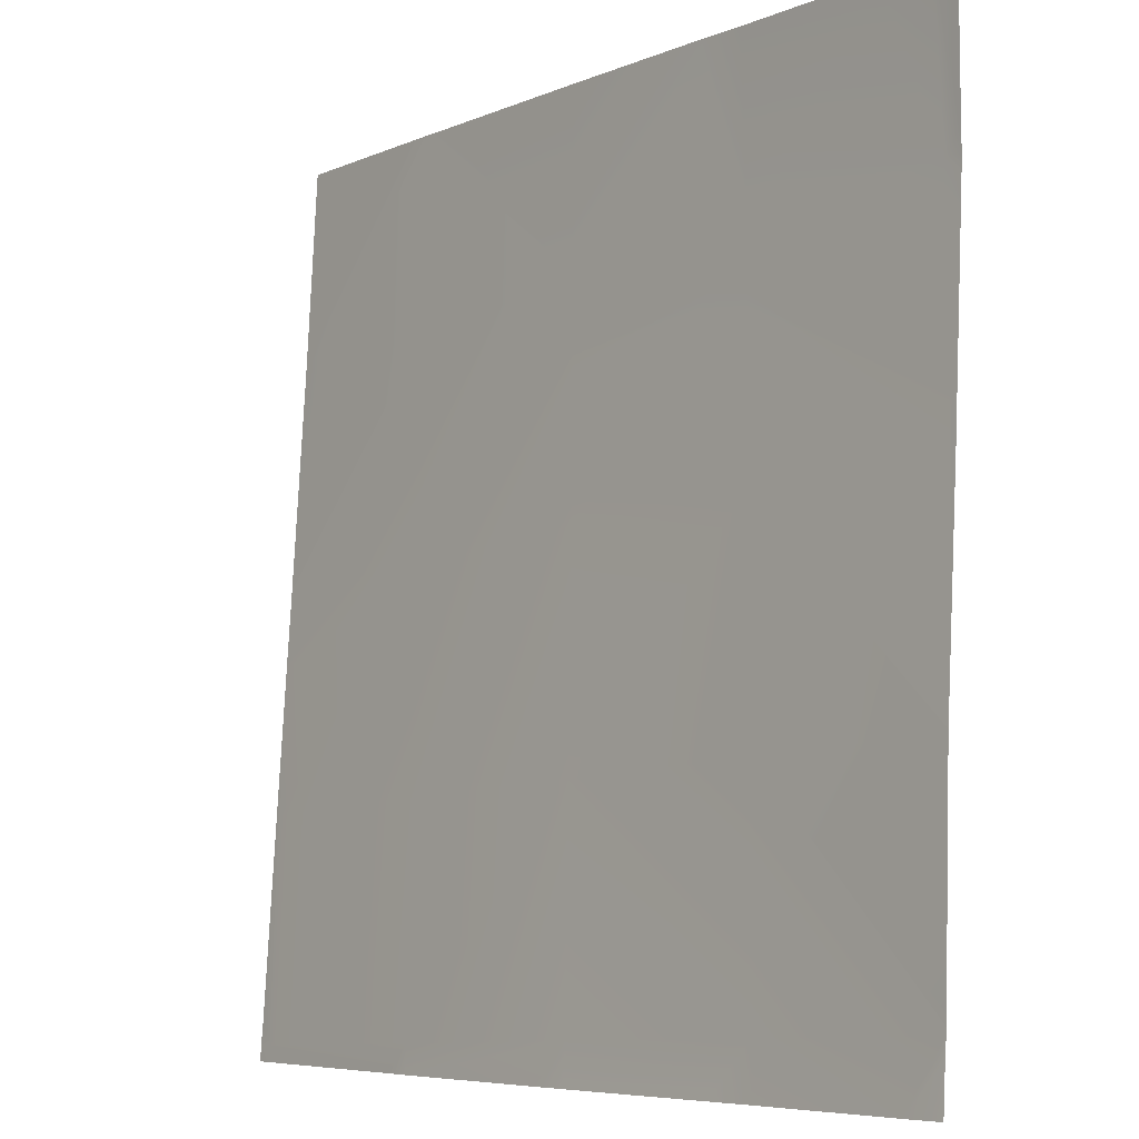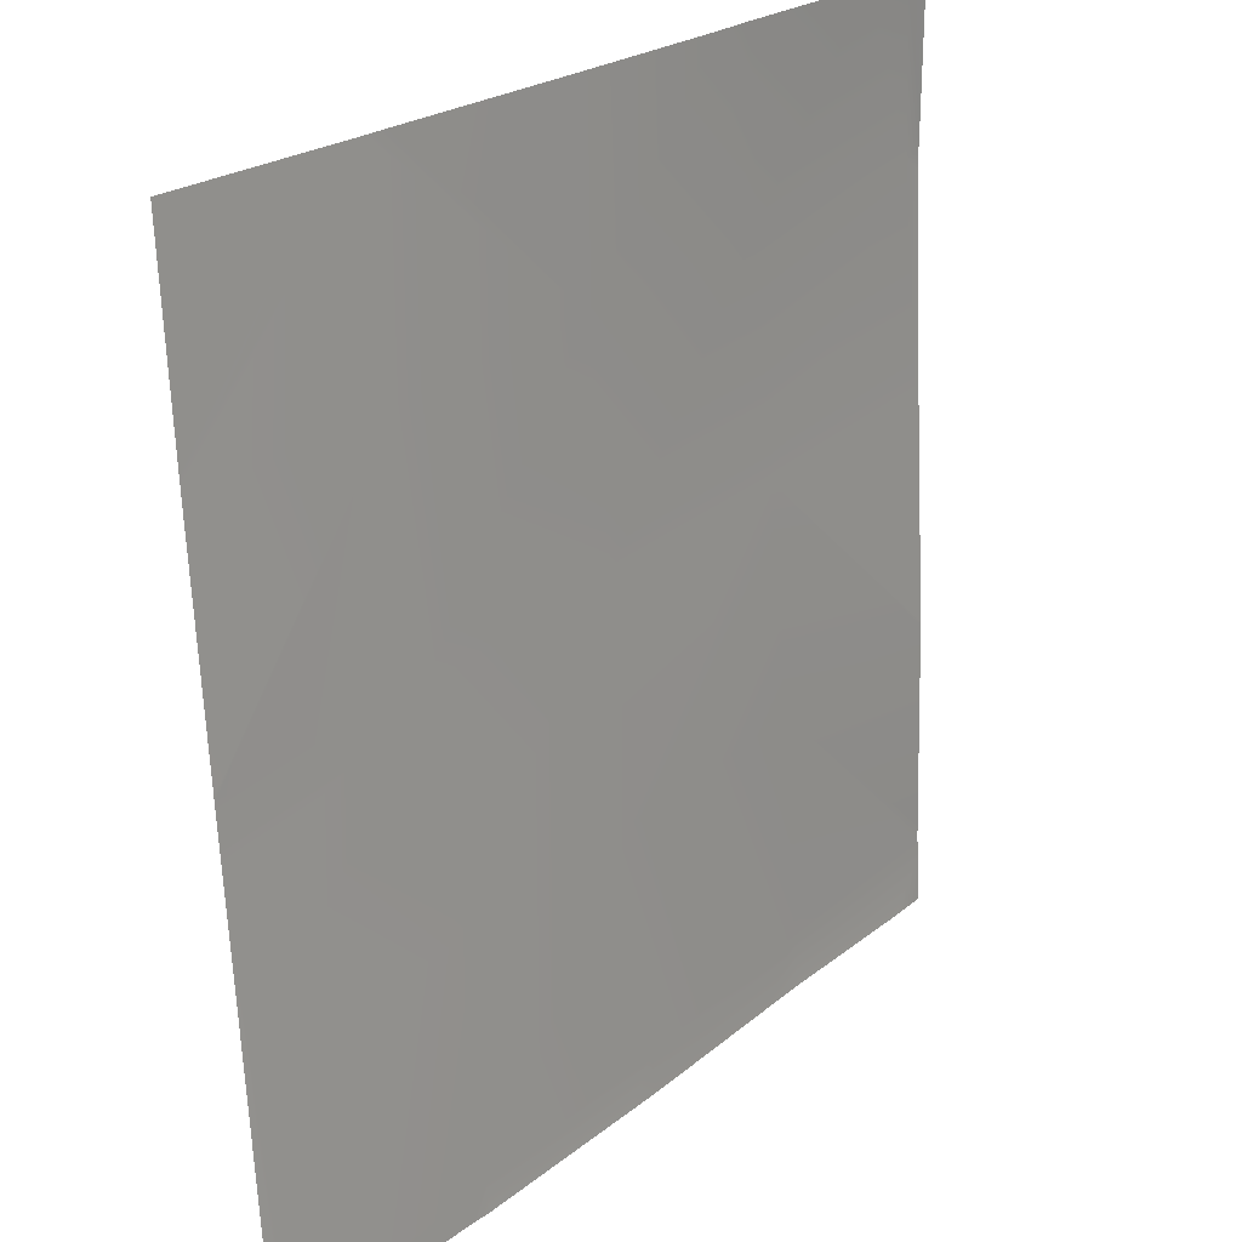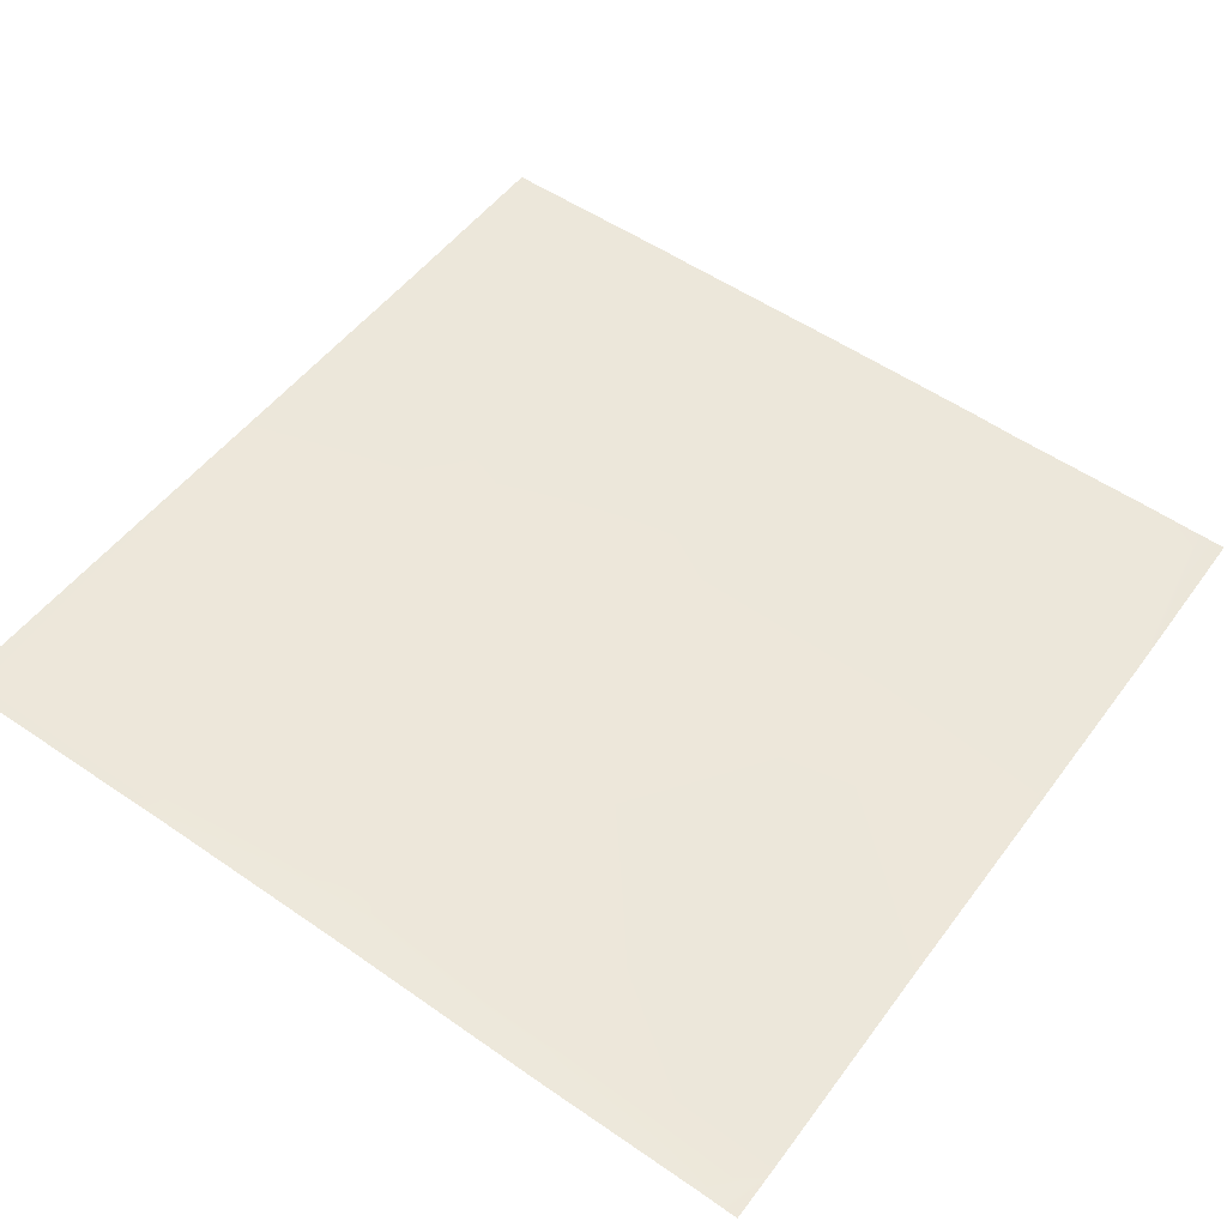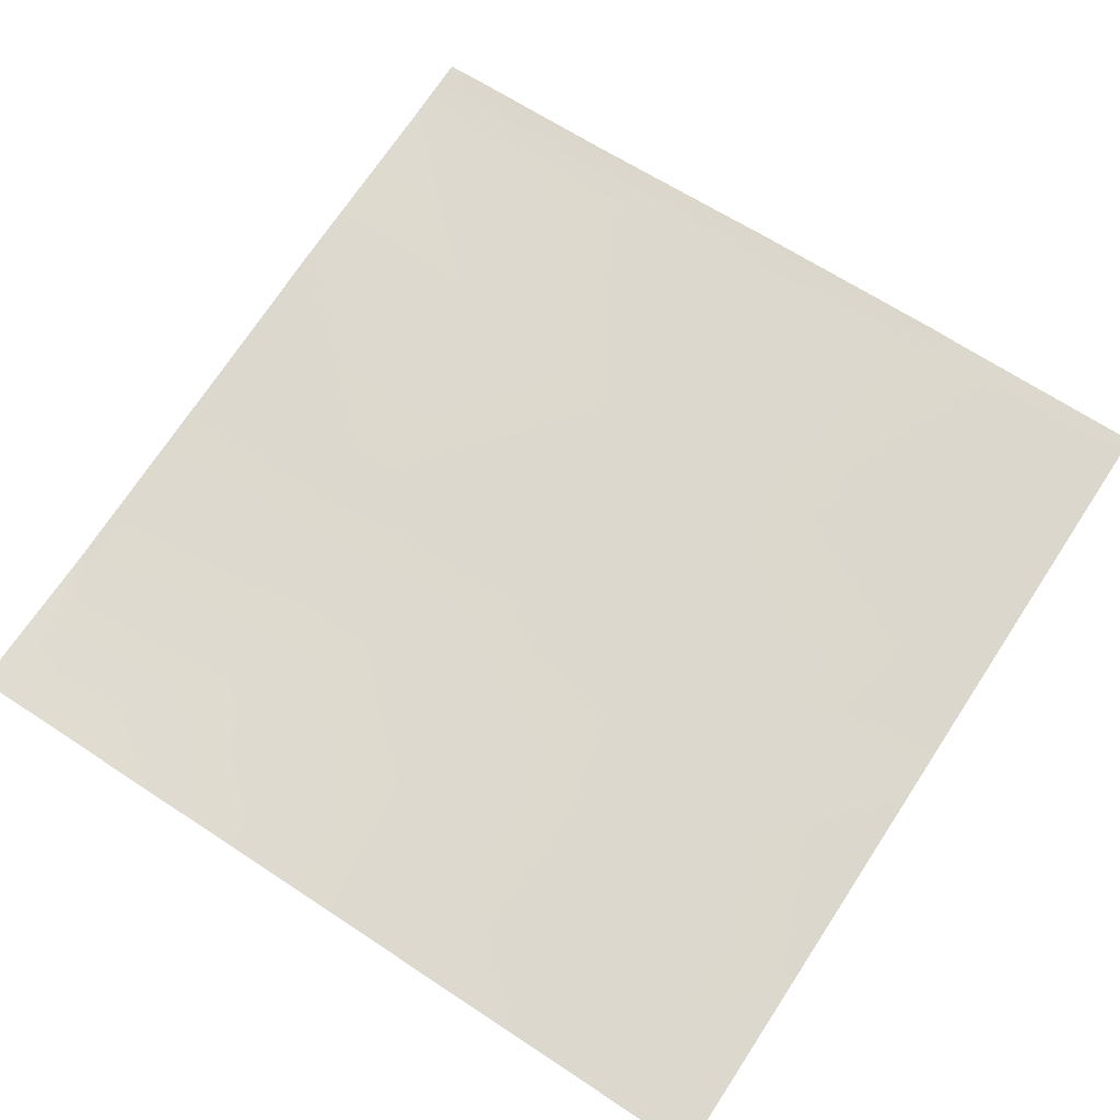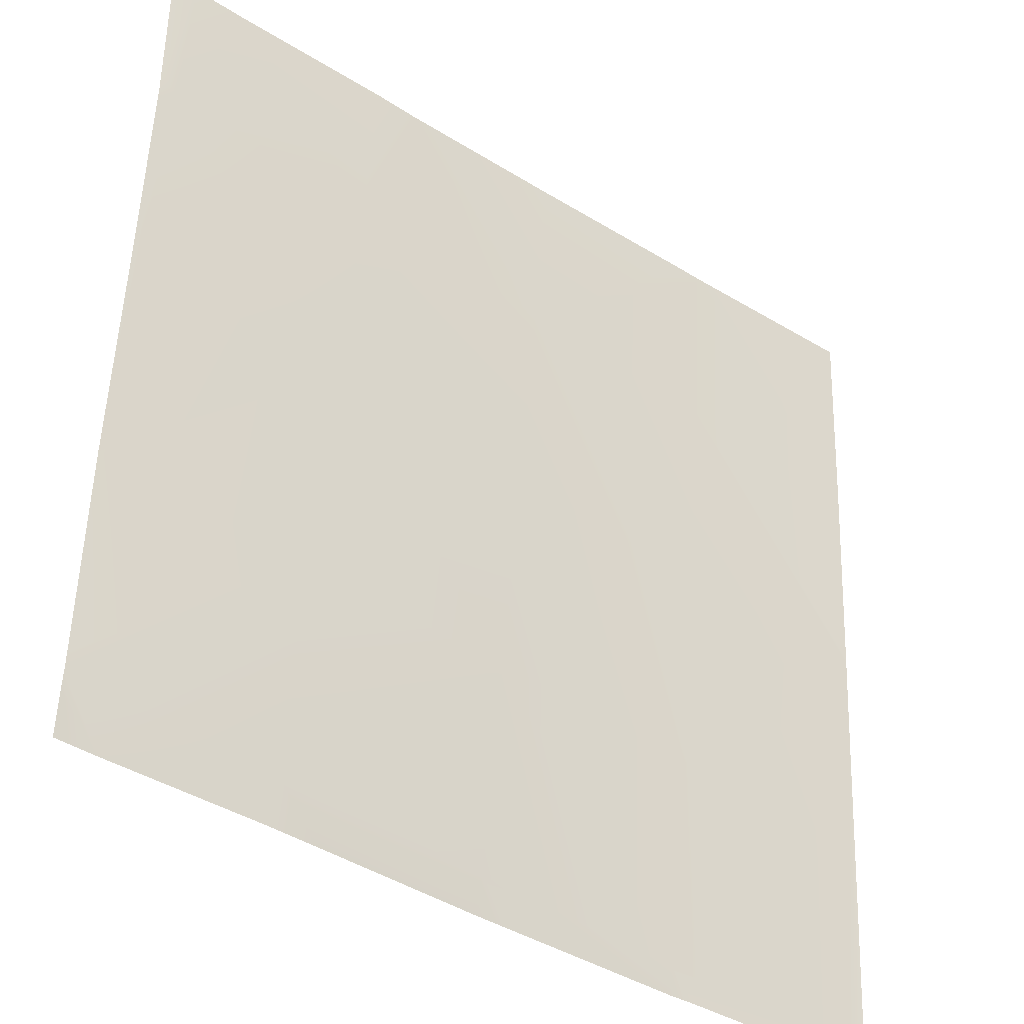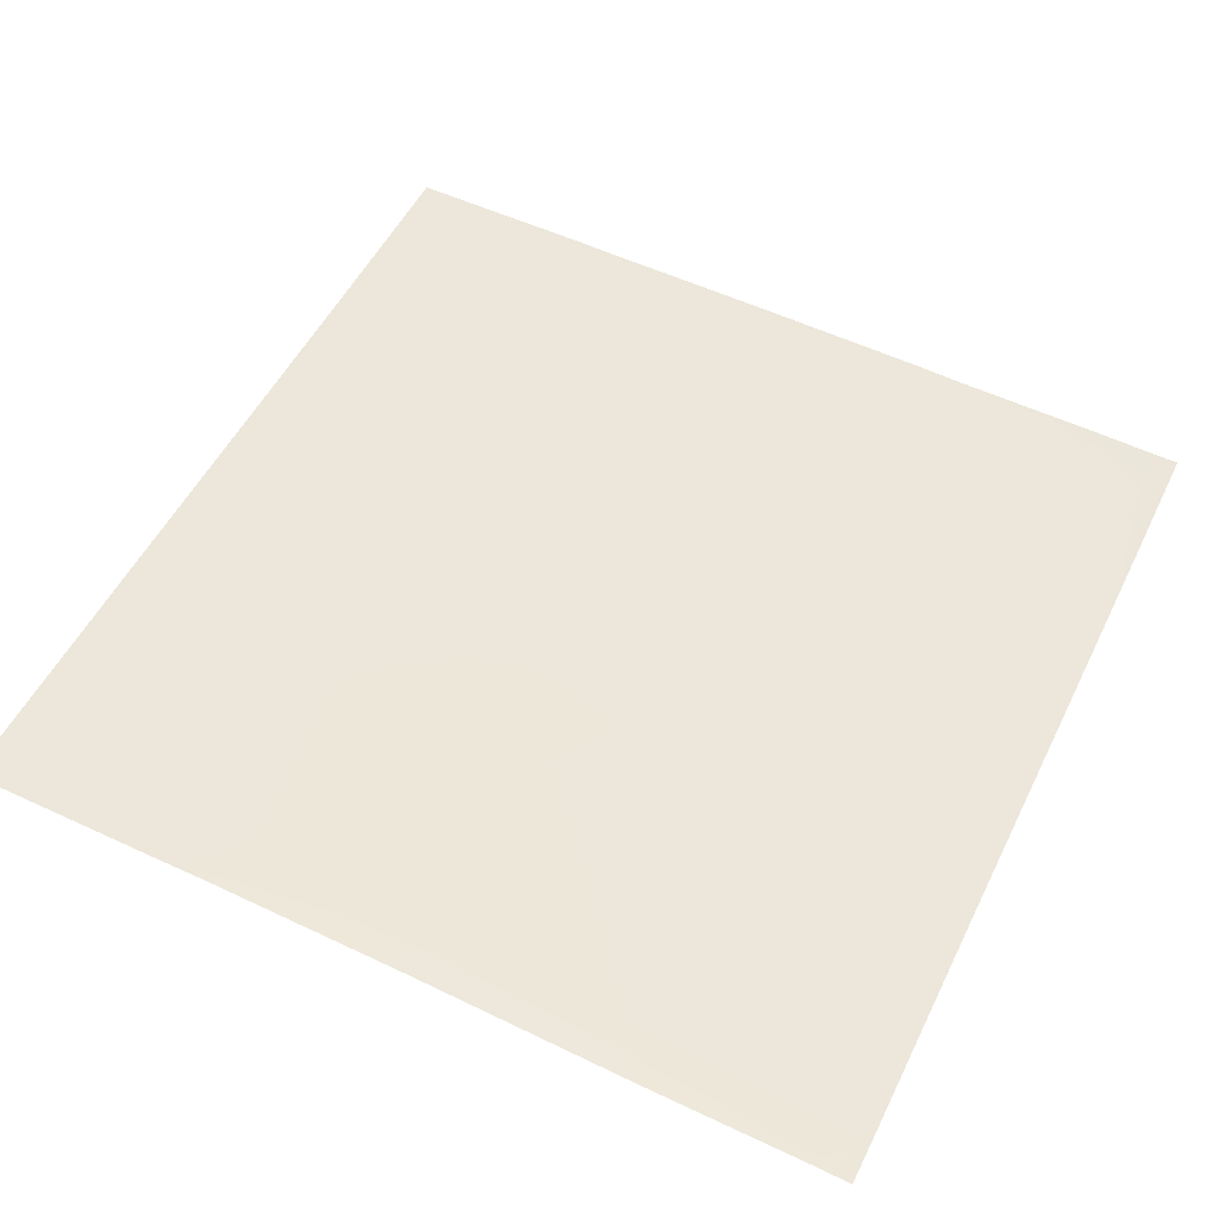
<metadata>
{"format":"obj","ext":"obj","renderer":"f3d","projection":"perspective","resolution":1024,"background":"white","views":[{"elev":-6.3,"azim":-128.3,"up":"+Z"},{"elev":24.1,"azim":129.6,"up":"+Z"},{"elev":55.0,"azim":-144.5,"up":"+Y"},{"elev":69.3,"azim":33.4,"up":"+Y"},{"elev":-39.4,"azim":-37.2,"up":"+Z"},{"elev":55.8,"azim":-154.2,"up":"+Y"}]}
</metadata>
<code>
v -48 2.063 -40
v -48 2.04 -39.6
v -47.64 2.084 -40
v -44.18 2.238 -40
v -46.16 2.087 -39.53
v -44.16 2.209 -39.64
v -45.74 2.149 -40
v -46.18 2.125 -40
v -42.18 2.303 -40
v -42.17 2.282 -39.74
v -43.84 2.249 -40
v -41.94 2.298 -40
v -44.06 2.093 -37.64
v -48 2.027 -39.44
v -46.05 2.014 -37.54
v -48 2.021 -39.29
v -40 2.312 -39.86
v -40.18 2.319 -40
v -40.17 2.311 -39.85
v -40 2.319 -40
v -40 2.319 -40
v -40.07 2.179 -37.86
v -40 2.297 -39.69
v -48 1.846 -35.44
v -47.94 1.847 -35.44
v -48 1.911 -36.54
v -48 1.964 -37.44
v -45.95 1.899 -35.54
v -48 1.962 -37.39
v -48 1.753 -33.59
v -47.84 1.748 -33.44
v -48 1.747 -33.44
v -45.84 1.799 -33.55
v -43.95 1.971 -35.65
v -47.24 1.765 -32
v -47.76 1.752 -32
v -48 1.749 -33.26
v -48 1.753 -32
v -45.76 1.778 -32
v -43.85 1.877 -33.65
v -42.06 2.156 -37.75
v -41.96 2.021 -35.76
v -40 2.045 -35.86
v -41.85 1.923 -33.76
v -40 2.043 -35.82
v -43.76 1.812 -32
v -45.34 1.794 -32
v -42.01 1.819 -32
v -41.76 1.824 -32
v -40 1.918 -33.86
v -40 1.911 -33.73
v -41.54 1.823 -32
v -40 1.91 -33.71
v -40 2.092 -36.56
v -40 2.177 -37.86
v -40 1.816 -32
f 1 2 3
f 4 5 6
f 4 7 5
f 8 5 7
f 9 6 10
f 9 11 6
f 4 6 11
f 9 10 12
f 5 13 6
f 14 15 5
f 14 16 15
f 14 3 2
f 14 5 3
f 5 8 3
f 17 18 19
f 17 20 18
f 20 21 18
f 10 22 19
f 17 19 23
f 19 12 10
f 19 18 12
f 6 13 10
f 24 25 26
f 27 15 16
f 27 28 15
f 27 29 28
f 25 30 31
f 25 24 30
f 32 31 30
f 28 31 33
f 31 28 25
f 28 33 34
f 35 31 36
f 35 33 31
f 29 25 28
f 29 26 25
f 37 31 32
f 13 15 28
f 37 36 31
f 37 38 36
f 35 39 33
f 33 40 34
f 13 34 41
f 22 41 42
f 41 22 10
f 43 44 45
f 43 42 44
f 42 41 34
f 10 13 41
f 42 34 40
f 46 40 47
f 33 47 40
f 33 39 47
f 48 40 46
f 40 49 44
f 40 48 49
f 49 50 44
f 49 51 50
f 51 52 53
f 51 49 52
f 42 40 44
f 42 54 22
f 42 43 54
f 28 34 13
f 54 55 22
f 56 53 52
f 50 45 44
f 23 22 55
f 23 19 22
f 5 15 13

</code>
